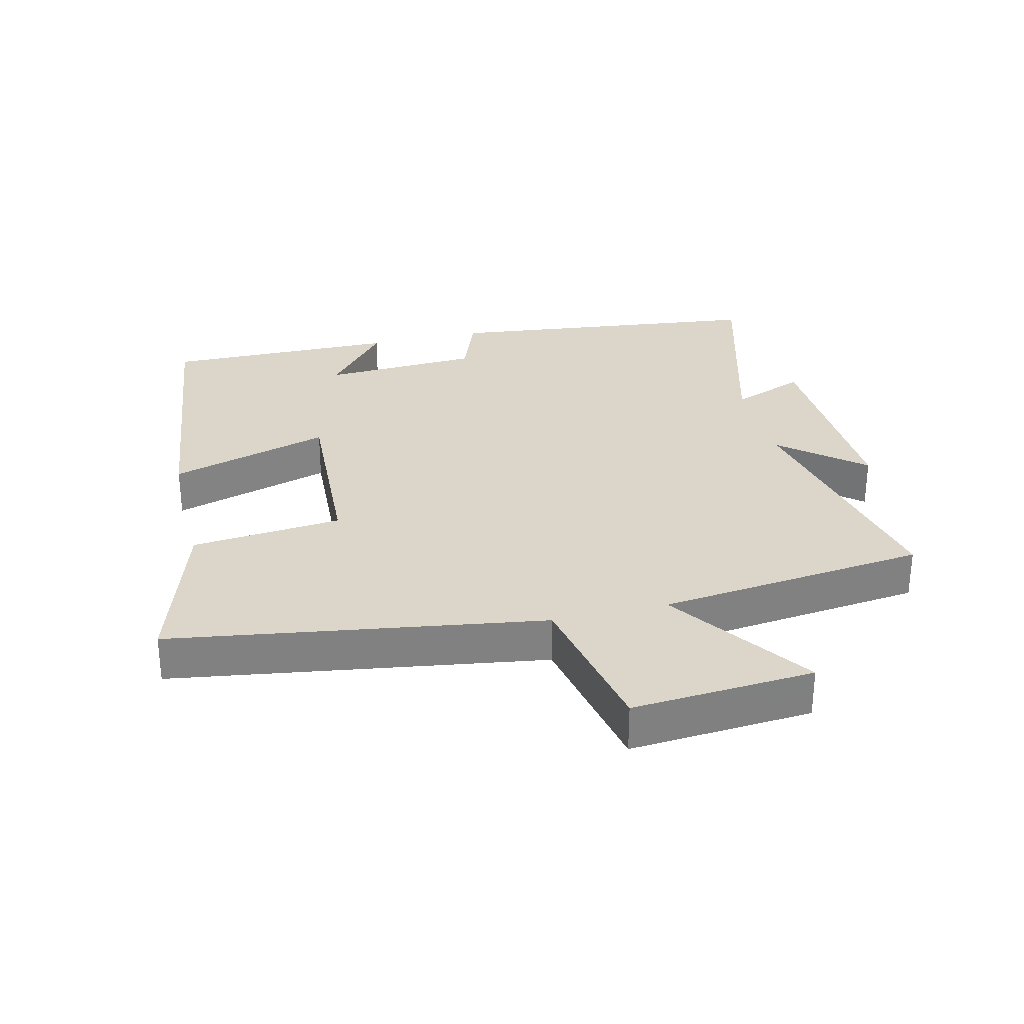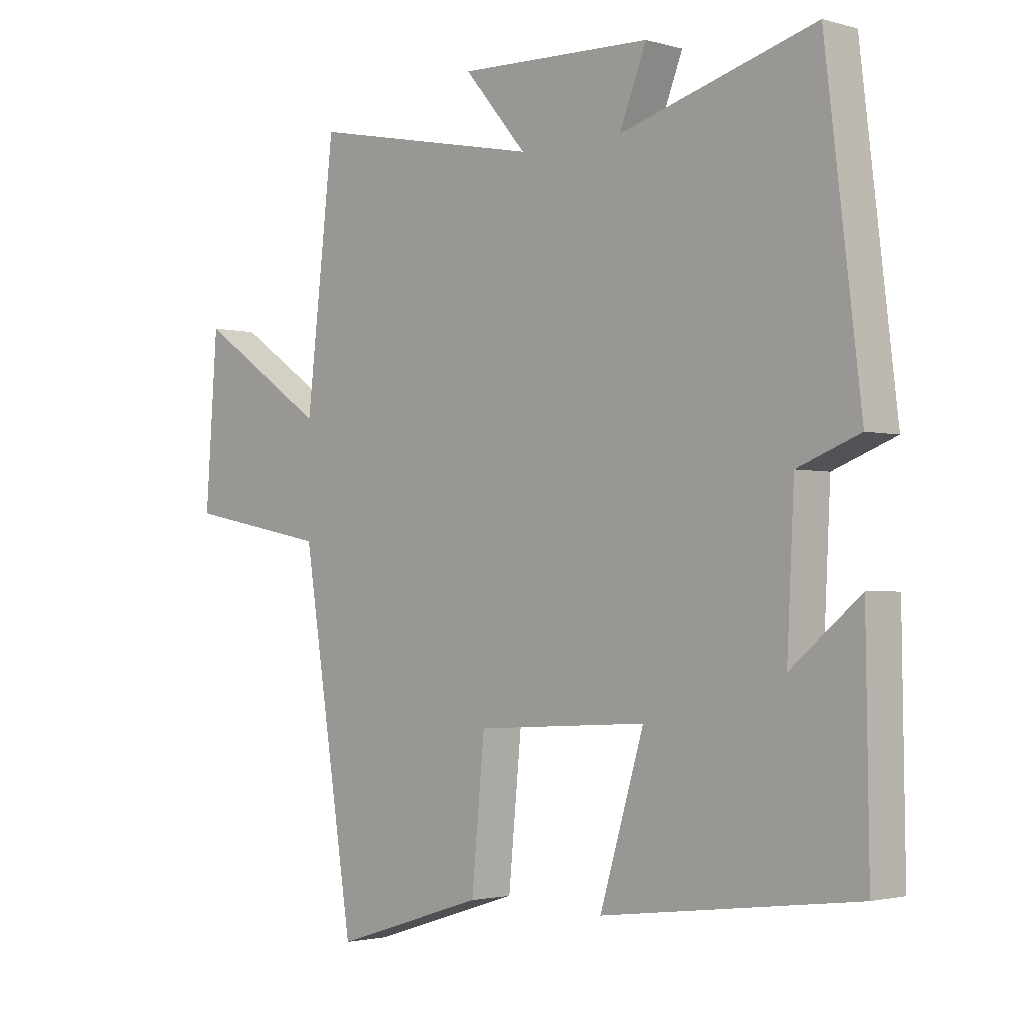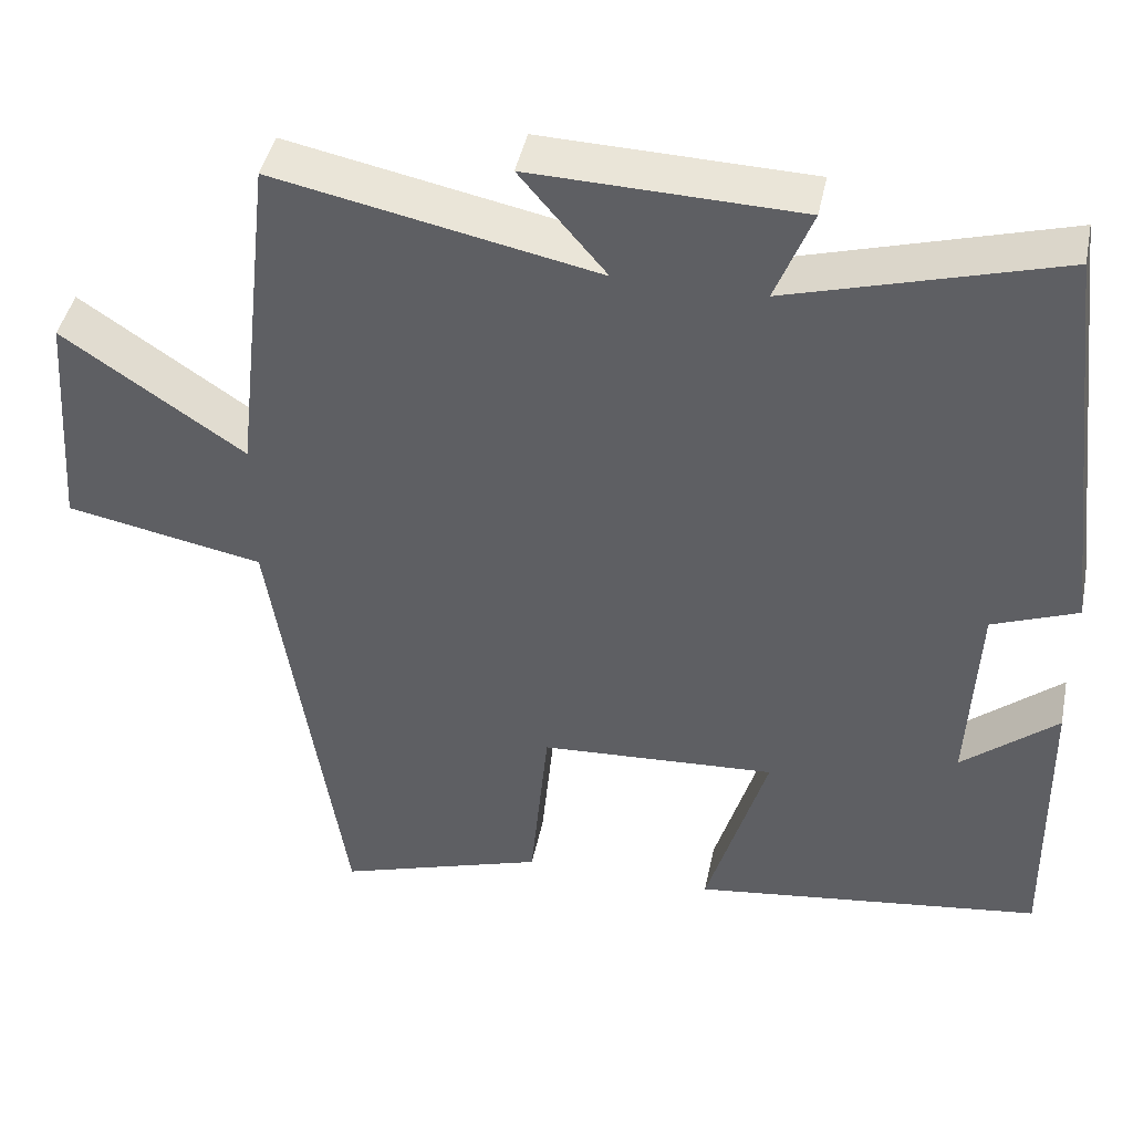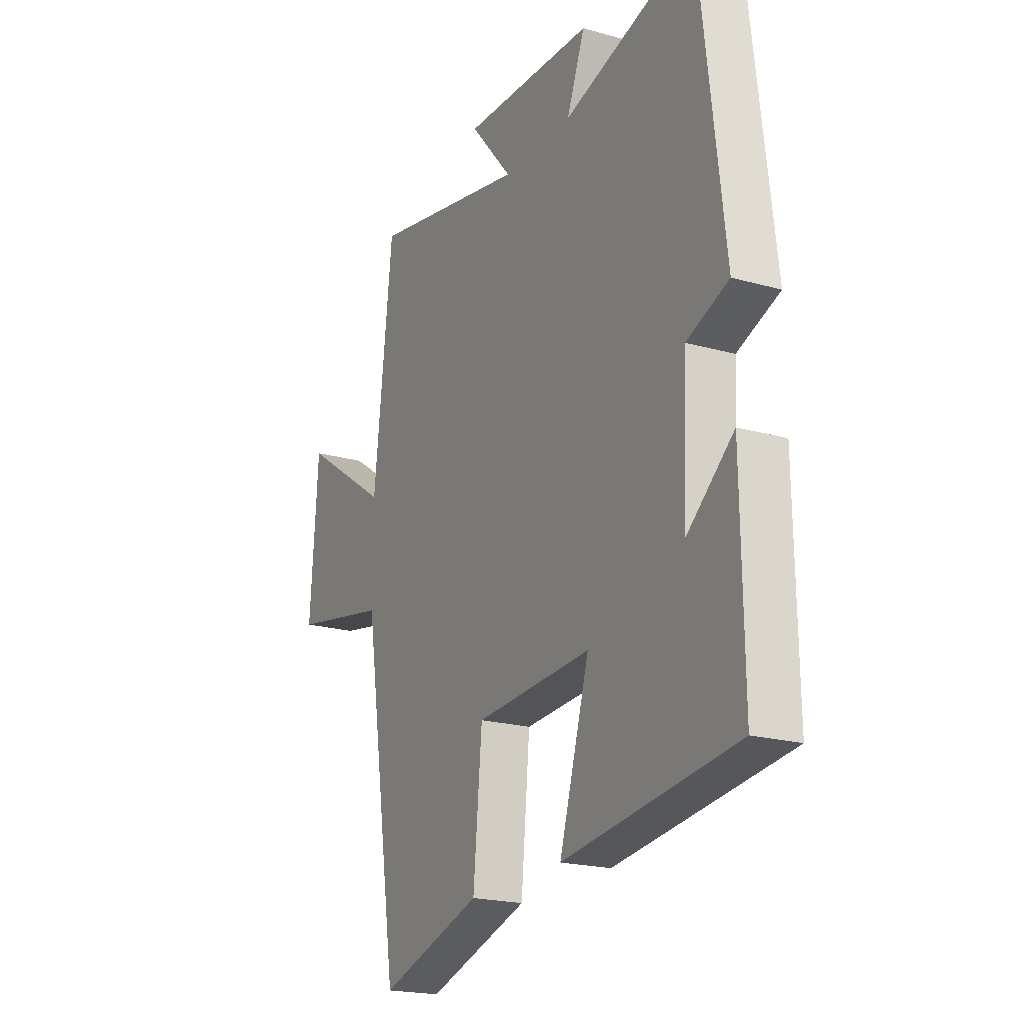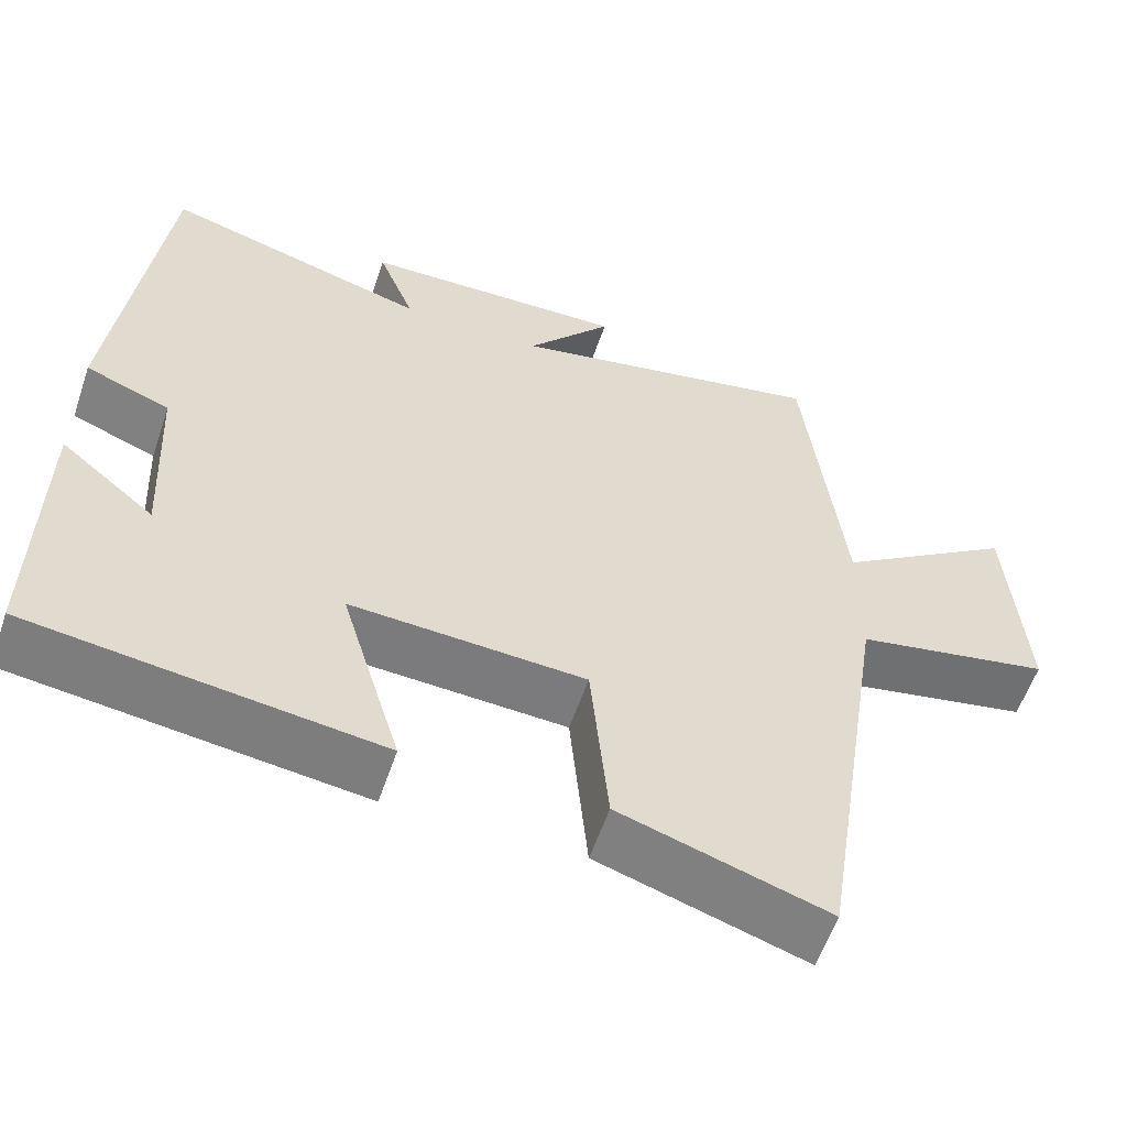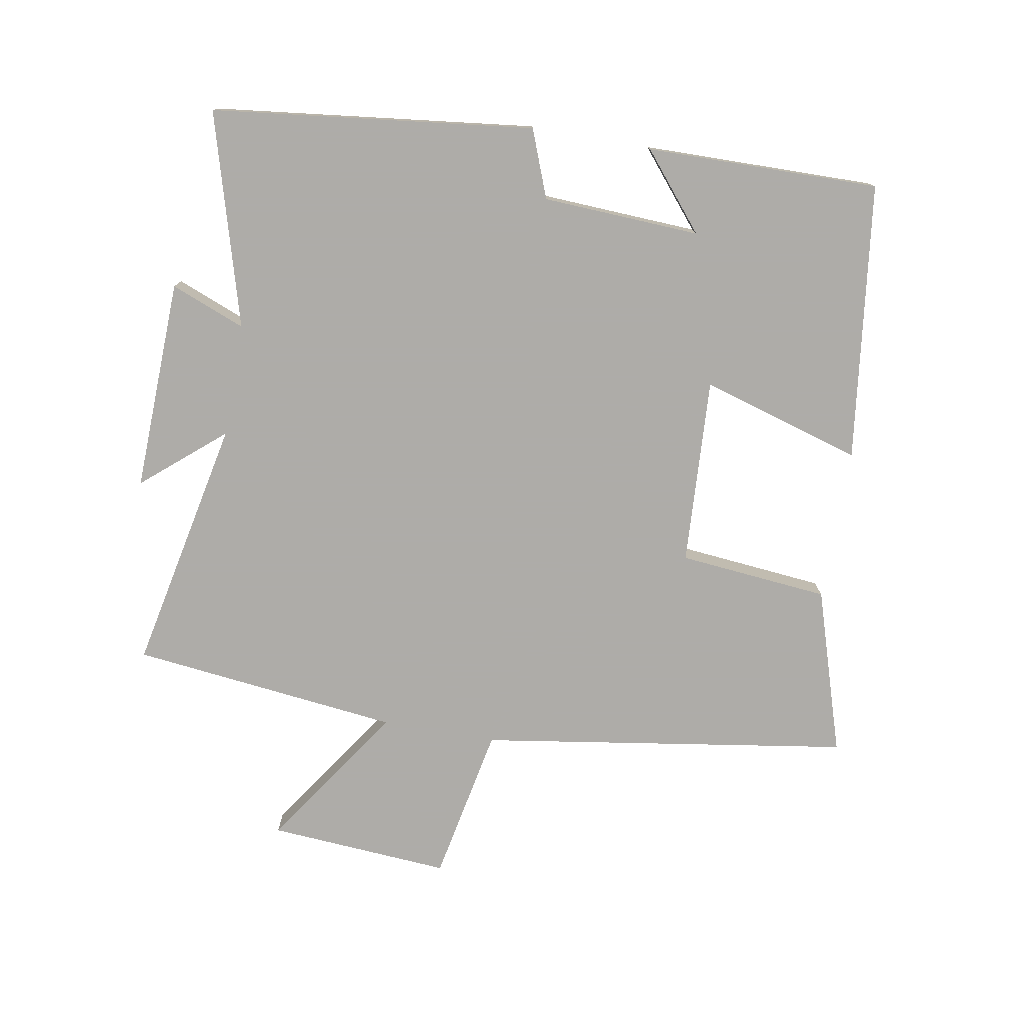
<metadata>
{"format":"obj","ext":"obj","renderer":"f3d","projection":"perspective","resolution":1024,"background":"white","views":[{"elev":30.0,"azim":-103.8,"up":"+Y"},{"elev":-2.2,"azim":45.2,"up":"+Z"},{"elev":43.4,"azim":11.6,"up":"+Z"},{"elev":-20.5,"azim":62.8,"up":"+Z"},{"elev":-57.9,"azim":161.3,"up":"+Z"},{"elev":-77.0,"azim":80.0,"up":"+Y"}]}
</metadata>
<code>
v -0.412 0.07 -0.58
v -0.5 0.07 -0.011
v -0.74 0.07 0.036
v -0.72 0.07 0.316
v -0.5 0.07 0.167
v -0.453 0.07 0.58
v -0.062 0.07 0.5
v -0.167 0.07 0.624
v 0.159 0.07 0.614
v 0.114 0.07 0.5
v 0.441 0.07 0.593
v 0.5 0.07 0.098
v 0.396 0.07 0.058
v 0.384 0.07 -0.184
v 0.5 0.07 -0.088
v 0.505 0.07 -0.446
v 0.078 0.07 -0.5
v 0.152 0.07 -0.253
v -0.136 0.07 -0.269
v -0.158 0.07 -0.5
v -0.412 0 -0.58
v -0.5 0 -0.011
v -0.74 0 0.036
v -0.72 0 0.316
v -0.5 0 0.167
v -0.453 0 0.58
v -0.062 0 0.5
v -0.167 0 0.624
v 0.159 0 0.614
v 0.114 0 0.5
v 0.441 0 0.593
v 0.5 0 0.098
v 0.396 0 0.058
v 0.384 0 -0.184
v 0.5 0 -0.088
v 0.505 0 -0.446
v 0.078 0 -0.5
v 0.152 0 -0.253
v -0.136 0 -0.269
v -0.158 0 -0.5
f 19 20 1 2
f 18 19 2
f 16 17 18
f 14 15 16
f 14 16 18
f 13 14 18 2
f 10 11 12 13
f 7 8 9 10
f 7 10 13 2
f 5 6 7 2
f 2 3 4 5
f 22 21 40 39
f 22 39 38
f 38 37 36
f 36 35 34
f 38 36 34
f 22 38 34 33
f 33 32 31 30
f 30 29 28 27
f 22 33 30 27
f 22 27 26 25
f 25 24 23 22
f 1 21 22 2
f 2 22 23 3
f 3 23 24 4
f 4 24 25 5
f 5 25 26 6
f 6 26 27 7
f 7 27 28 8
f 8 28 29 9
f 9 29 30 10
f 10 30 31 11
f 11 31 32 12
f 12 32 33 13
f 13 33 34 14
f 14 34 35 15
f 15 35 36 16
f 16 36 37 17
f 17 37 38 18
f 18 38 39 19
f 19 39 40 20
f 20 40 21 1

</code>
